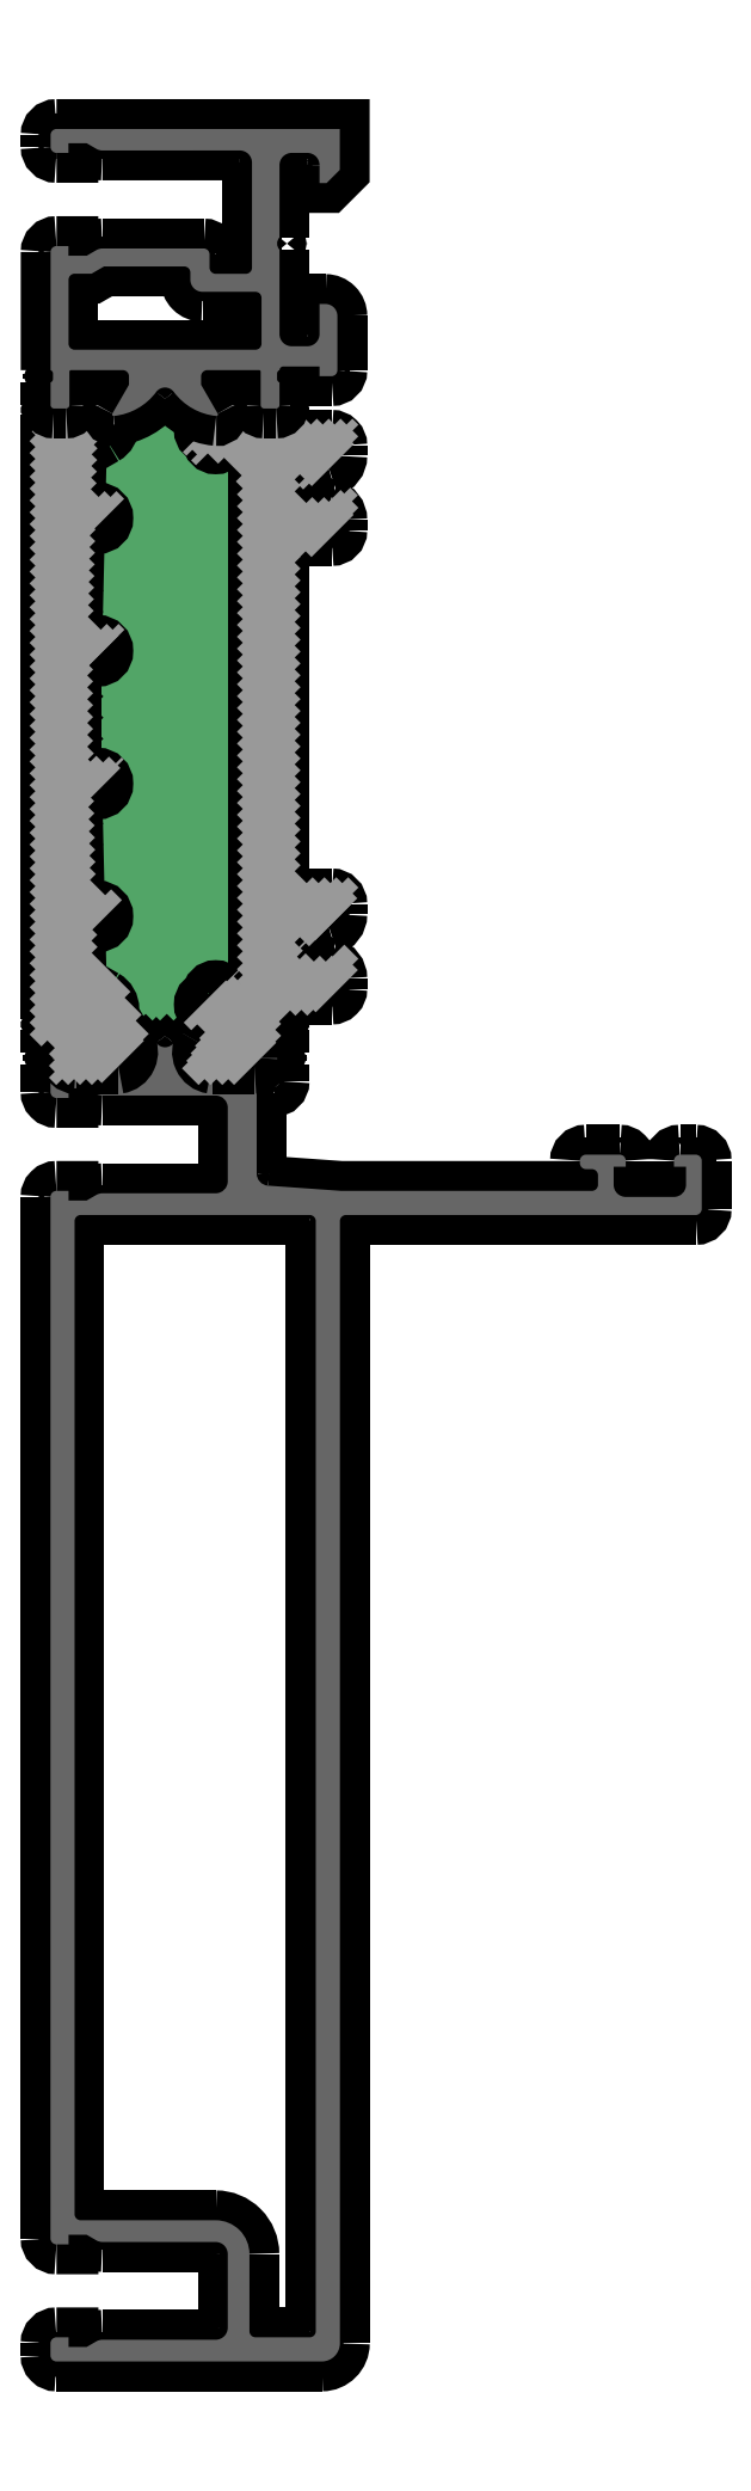
<metadata>
{"format":"dxf","ext":"dxf","renderer":"ezdxf+matplotlib","layout":"modelspace","background":"white","min_lineweight":24,"dpi":150}
</metadata>
<code>
0
SECTION
2
ENTITIES
0
POINT
8
FANGPUNKTE
10
0
20
-95
30
0
0
POINT
8
FANGPUNKTE
10
24
20
-95
30
0
0
POINT
8
FANGPUNKTE
10
24
20
0
30
0
0
POINT
8
FANGPUNKTE
10
54
20
0
30
0
0
POINT
8
FANGPUNKTE
10
54
20
5
30
0
0
POINT
8
FANGPUNKTE
10
18.99
20
5
30
0
0
POINT
8
FANGPUNKTE
10
19
20
18.35
30
0
0
POINT
8
FANGPUNKTE
10
24
20
18.35
30
0
0
POINT
8
FANGPUNKTE
10
24
20
26.24
30
0
0
POINT
8
FANGPUNKTE
10
19
20
26.24
30
0
0
POINT
8
FANGPUNKTE
10
19
20
56.26
30
0
0
POINT
8
FANGPUNKTE
10
24
20
56.26
30
0
0
POINT
8
FANGPUNKTE
10
24
20
89.99
30
0
0
POINT
8
FANGPUNKTE
10
0
20
89.99
30
0
0
INSERT
8
0S-Alu contour
2
441650__BCAAFCEC_B0C7_4CB5_9AD8_30B531B19FC3_
10
0
20
0
30
0
0
ENDSEC
0
EOF

</code>
